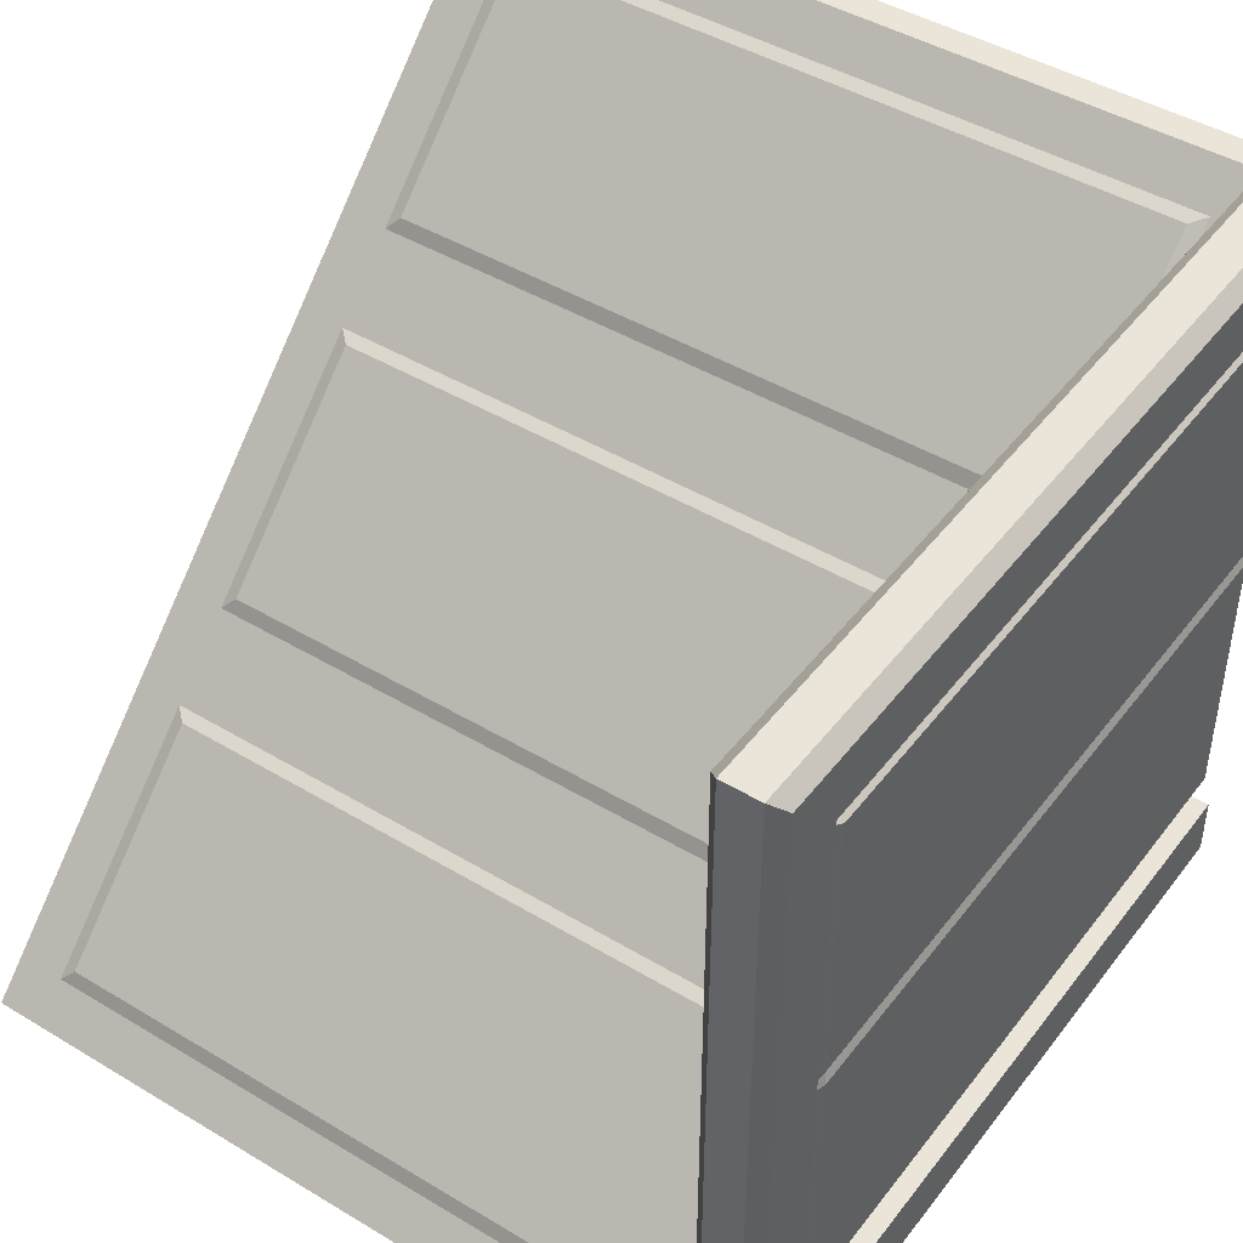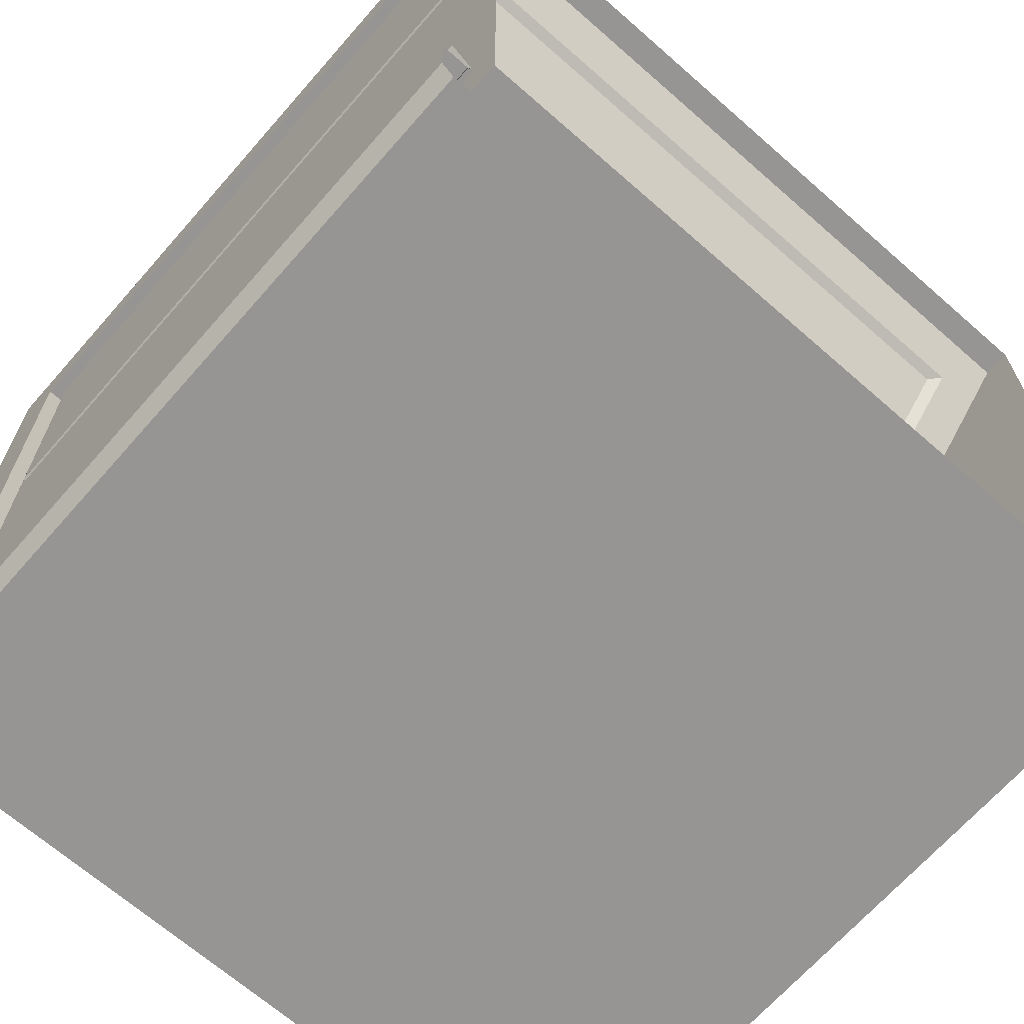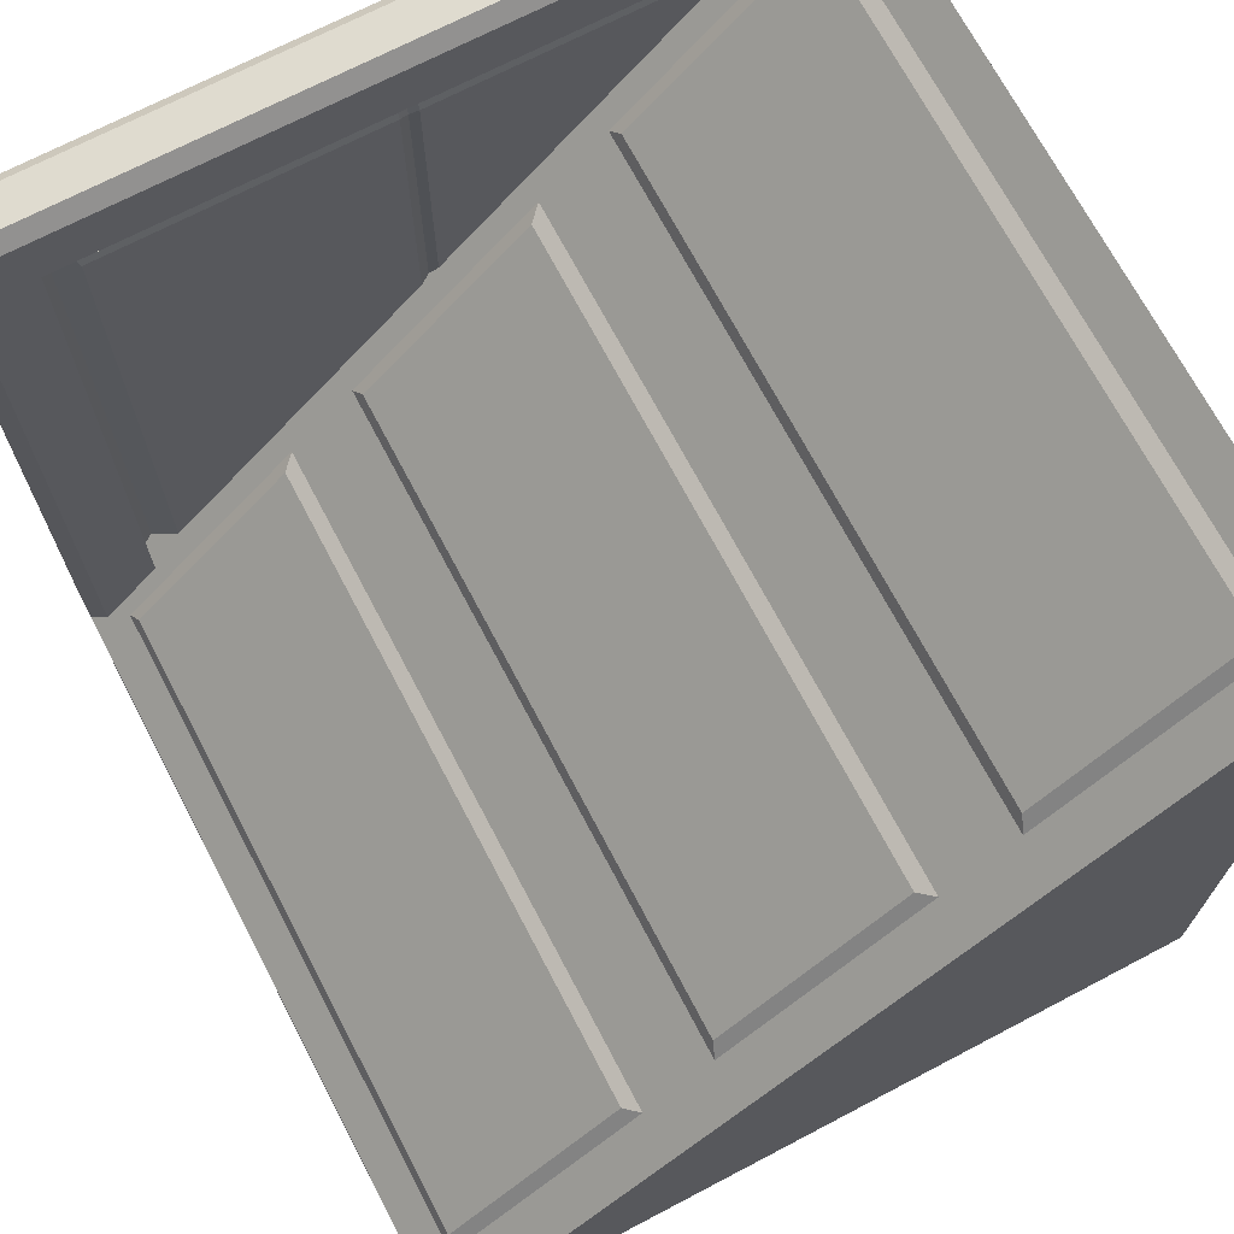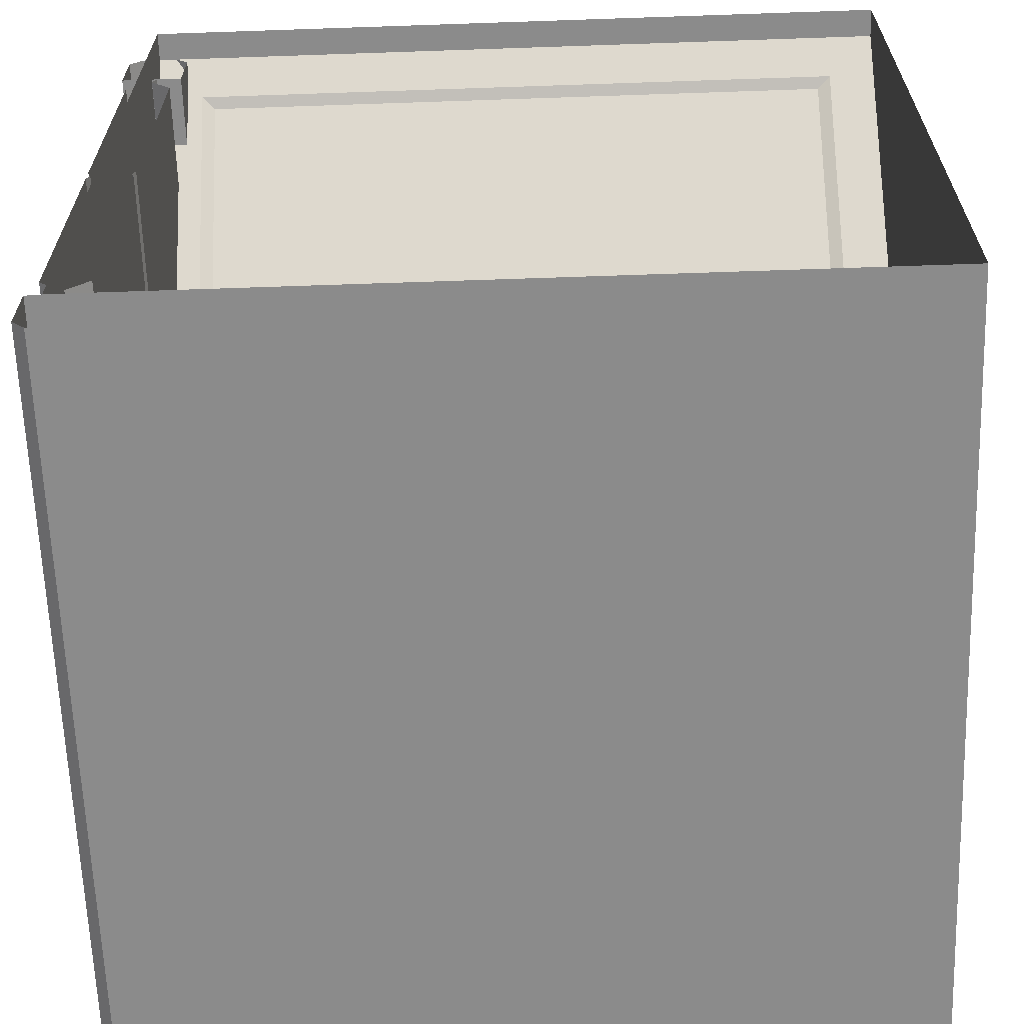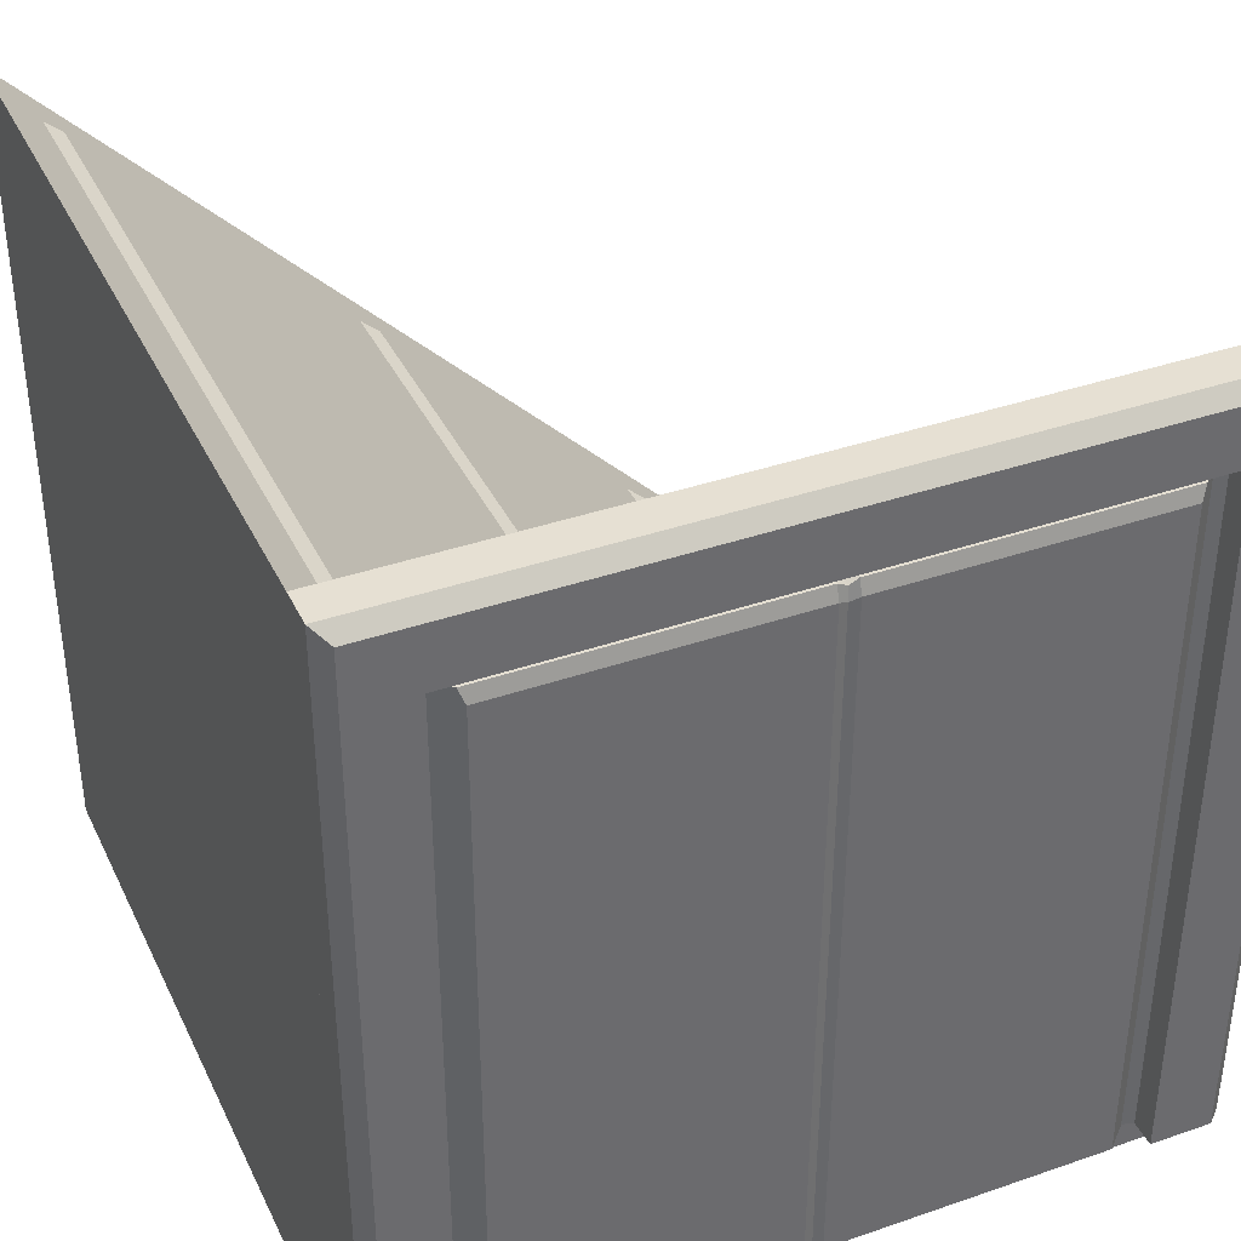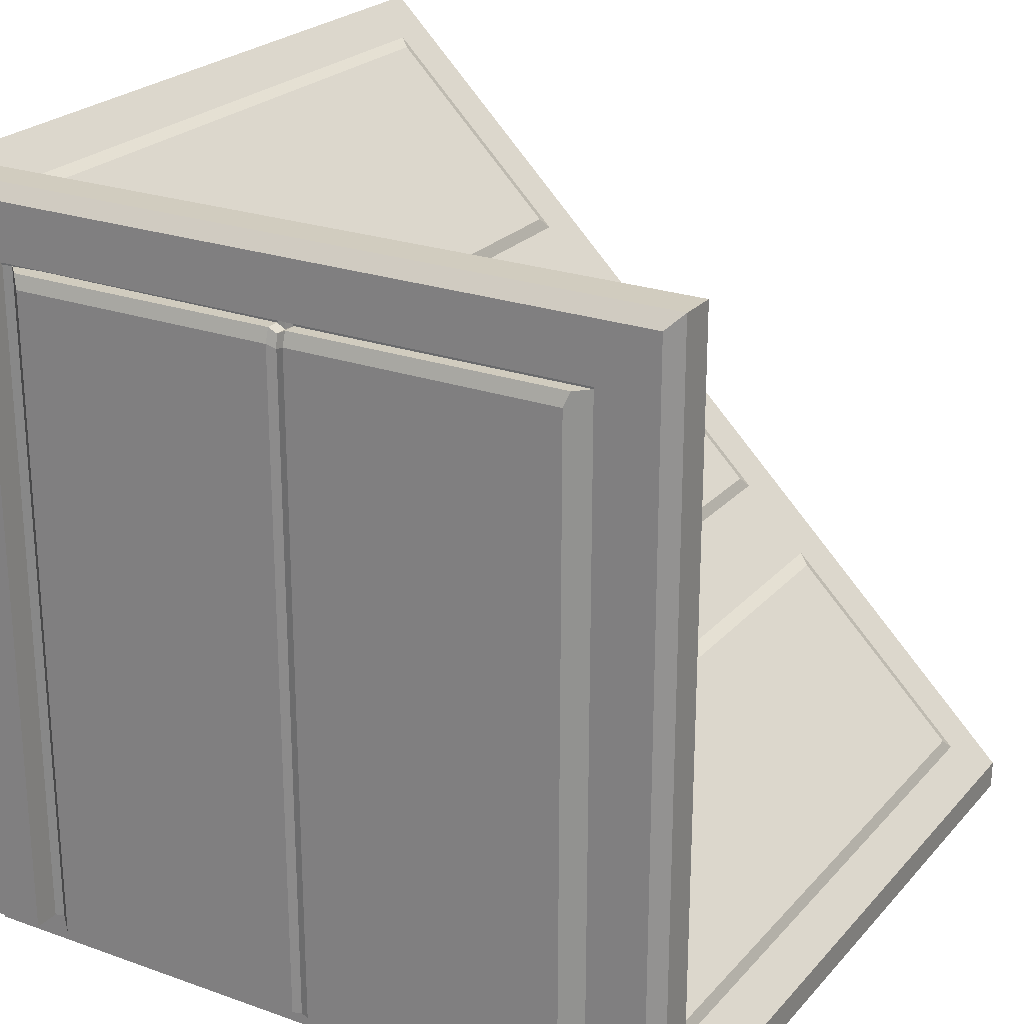
<metadata>
{"format":"obj","ext":"obj","renderer":"f3d","projection":"perspective","resolution":1024,"background":"white","views":[{"elev":44.8,"azim":-145.1,"up":"+Z"},{"elev":-67.6,"azim":-41.3,"up":"+Z"},{"elev":70.4,"azim":62.3,"up":"+Y"},{"elev":-63.9,"azim":2.0,"up":"+Z"},{"elev":38.3,"azim":-113.6,"up":"+Y"},{"elev":23.8,"azim":-59.3,"up":"+Y"}]}
</metadata>
<code>
o Ramp_Wall_Red_L
v -2 0.001201 2
v -2 -0.1488 2
v 2 0.001201 2
v 2 -0.1488 2
v -2 4.001 -2
v -2 -0.1488 -2
v 2 4.001 -2
v 2 -0.1488 -2
v -2 1.335 0.6667
v -2 2.668 -0.6667
v -2 -0.1488 0.6667
v -2 -0.1488 -0.6667
v 2 1.335 0.6667
v 2 2.668 -0.6667
v 2 -0.1488 0.6667
v 2 -0.1488 -0.6667
v -1.756 2.84 -0.839
v 1.756 2.84 -0.839
v 1.756 3.829 -1.828
v -1.756 3.829 -1.828
v -1.756 0.1735 1.828
v 1.756 0.1735 1.828
v 1.756 1.162 0.839
v -1.756 1.162 0.839
v -1.756 1.507 0.4943
v 1.756 1.507 0.4943
v 1.756 2.496 -0.4943
v -1.756 2.496 -0.4943
v 1.756 2.84 -0.839
v -1.756 2.84 -0.839
v -1.756 3.829 -1.828
v 1.756 3.829 -1.828
v 1.756 0.1735 1.828
v -1.756 0.1735 1.828
v -1.756 1.162 0.839
v 1.756 1.162 0.839
v 1.756 1.507 0.4943
v -1.756 1.507 0.4943
v -1.756 2.496 -0.4943
v 1.756 2.496 -0.4943
v -1.688 2.903 -0.8653
v 1.688 2.903 -0.8653
v 1.688 3.795 -1.758
v -1.688 3.795 -1.758
v -1.688 0.2362 1.801
v 1.688 0.2362 1.801
v 1.688 1.129 0.9089
v -1.688 1.129 0.9089
v -1.688 1.569 0.468
v 1.688 1.569 0.468
v 1.688 2.462 -0.4244
v -1.688 2.462 -0.4244
v -1.972 3.633 -1.64
v -1.972 3.565 -1.64
v -1.991 3.565 -1.573
v -1.972 3.633 -0
v -1.972 3.61 -0
v -1.972 3.565 0.04518
v -1.972 3.565 -0.04518
v -1.968 3.543 -3e-06
v -1.904 3.543 -0.000166
v -1.904 3.565 0.04501
v -1.897 3.472 -0.000217
v -1.904 3.565 -0.04534
v -1.881 3.493 -0.04539
v -1.904 3.565 -1.488
v -1.881 3.493 -1.461
v -1.881 3.165 -1.271
v -1.881 3.165 -0.04539
v -1.897 3.149 -0.000217
v -1.881 3.165 0.04496
v -1.881 3.165 1.262
v -1.881 3.493 1.452
v -1.991 3.565 1.564
v -1.972 3.565 1.625
v -1.972 3.633 1.625
v -1.972 0 1.625
v -1.991 0 1.564
v -1.881 0 1.452
v -1.881 0 0.04496
v -1.897 0.000538 -0.000217
v -1.881 0 -0.04539
v -1.881 0 -1.461
v -1.881 0 1.262
v -1.991 0 -1.573
v -1.881 0 -1.271
v -1.972 0 -1.64
v -1.904 3.565 1.479
v -1.881 3.493 0.04496
v -2.028 3.633 -1.64
v -2.028 3.565 -1.64
v -2.009 3.565 -1.573
v -2.028 3.633 0
v -2.028 3.61 0
v -2.028 3.565 0.04518
v -2.028 3.565 -0.04518
v -2.032 3.543 -3e-06
v -2.096 3.543 -0.000166
v -2.096 3.565 0.04501
v -2.103 3.472 -0.000217
v -2.096 3.565 -0.04534
v -2.119 3.493 -0.04539
v -2.096 3.565 -1.488
v -2.119 3.493 -1.461
v -2.119 3.165 -1.271
v -2.119 3.165 -0.04539
v -2.103 3.149 -0.000217
v -2.119 3.165 0.04496
v -2.119 3.165 1.262
v -2.119 3.493 1.452
v -2.009 3.565 1.564
v -2.028 3.565 1.625
v -2.028 3.633 1.625
v -2.028 0 1.625
v -2.009 0 1.564
v -2.119 0 1.452
v -2.119 0 0.04496
v -2.103 0.000538 -0.000217
v -2.119 0 -0.04539
v -2.119 0 -1.461
v -2.119 0 1.262
v -2.009 0 -1.573
v -2.119 0 -1.271
v -2.028 0 -1.64
v -2.096 3.565 1.479
v -2.119 3.493 0.04496
v -1.905 9e-06 2
v -1.838 3.633 1.621
v -1.838 3.633 1.929
v -1.838 9e-06 1.621
v -1.838 9e-06 1.929
v -1.905 3.647 2
v -1.905 4 2
v -1.838 3.929 1.929
v -2.095 9e-06 2
v -2.162 3.633 1.621
v -2.162 3.633 1.929
v -2.162 9e-06 1.621
v -2.162 9e-06 1.929
v -2.095 3.647 2
v -2.095 4 2
v -2.162 3.929 1.929
v -1.905 9e-06 -2
v -1.838 3.633 -1.621
v -1.838 3.633 -1.929
v -1.838 9e-06 -1.621
v -1.838 9e-06 -1.929
v -1.905 3.647 -2
v -1.905 4 -2
v -1.838 3.929 -1.929
v -2.095 9e-06 -2
v -2.162 3.633 -1.621
v -2.162 3.633 -1.929
v -2.162 9e-06 -1.621
v -2.162 9e-06 -1.929
v -2.095 3.647 -2
v -2.095 4 -2
v -2.162 3.929 -1.929
v -1.838 3.929 1.621
v -2.162 3.929 1.621
v -1.905 4 1.621
v -2.095 4 1.621
v -1.838 3.929 -1.621
v -1.905 4 -1.621
v -2.095 4 -1.621
v -2.162 3.929 -1.621
f 41 42 43 44
f 45 46 47 48
f 49 50 51 52
f 30 29 42 41
f 29 32 43 42
f 32 31 44 43
f 31 30 41 44
f 34 33 46 45
f 33 36 47 46
f 36 35 48 47
f 35 34 45 48
f 38 37 50 49
f 37 40 51 50
f 40 39 52 51
f 39 38 49 52
f 62 89 63 61
f 61 63 65 64
f 66 64 65 67
f 68 86 83 67
f 69 68 67 65
f 71 80 81 70
f 63 70 69 65
f 82 86 68 69
f 80 71 72 84
f 84 72 73 79
f 88 74 78 79 73
f 79 80 84
f 82 83 86
f 83 85 55 66 67
f 62 88 73 89
f 72 71 89 73
f 89 71 70 63
f 82 69 70 81
f 99 98 100 126
f 98 101 102 100
f 103 104 102 101
f 105 104 120 123
f 106 102 104 105
f 108 107 118 117
f 100 102 106 107
f 119 106 105 123
f 117 121 109 108
f 121 116 110 109
f 125 110 116 115 111
f 116 121 117
f 119 123 120
f 120 104 103 92 122
f 99 126 110 125
f 109 110 126 108
f 126 100 107 108
f 119 118 107 106
f 2 4 3 1
f 13 3 4 15
f 5 7 8 6
f 18 19 32 29
f 11 2 1 9
f 6 12 10 5
f 12 11 9 10
f 27 28 39 40
f 21 22 33 34
f 7 14 16 8
f 14 13 15 16
f 10 14 18 17
f 14 7 19 18
f 7 5 20 19
f 5 10 17 20
f 1 3 22 21
f 3 13 23 22
f 13 9 24 23
f 9 1 21 24
f 9 13 26 25
f 13 14 27 26
f 14 10 28 27
f 10 9 25 28
f 24 21 34 35
f 25 26 37 38
f 19 20 31 32
f 22 23 36 33
f 28 25 38 39
f 17 18 29 30
f 23 24 35 36
f 26 27 40 37
f 20 17 30 31
f 75 74 58 57 56 76
f 94 93 90 91 92 96
f 58 60 57
f 60 59 57
f 61 60 58 62
f 64 59 60 61
f 66 55 59 64
f 77 78 74 75
f 87 54 55 85
f 88 62 58 74
f 112 113 93 94 95 111
f 95 94 97
f 97 94 96
f 98 99 95 97
f 101 98 97 96
f 103 101 96 92
f 114 112 111 115
f 124 122 92 91
f 125 111 95 99
f 140 137 139 135
f 141 133 161 162
f 131 130 128 129
f 133 132 129 134
f 132 140 135 127
f 128 144 163 159
f 139 137 136 138
f 148 145 147 143
f 141 142 137 140
f 128 130 138 136
f 134 159 161 133
f 156 151 155 153
f 147 145 144 146
f 149 150 145 148
f 156 157 149 148
f 137 142 160 136
f 151 156 148 143
f 142 141 162 160
f 152 153 155 154
f 157 156 153 158
f 132 127 131 129
f 57 59 55 54 53 56
f 152 154 146 144
f 128 136 152 144
f 140 132 133 141
f 160 162 165 166
f 159 134 129 128
f 161 159 163 164
f 162 161 164 165
f 136 160 166 152
f 152 166 158 153
f 164 163 150 149
f 166 165 157 158
f 163 144 145 150
f 165 164 149 157

</code>
